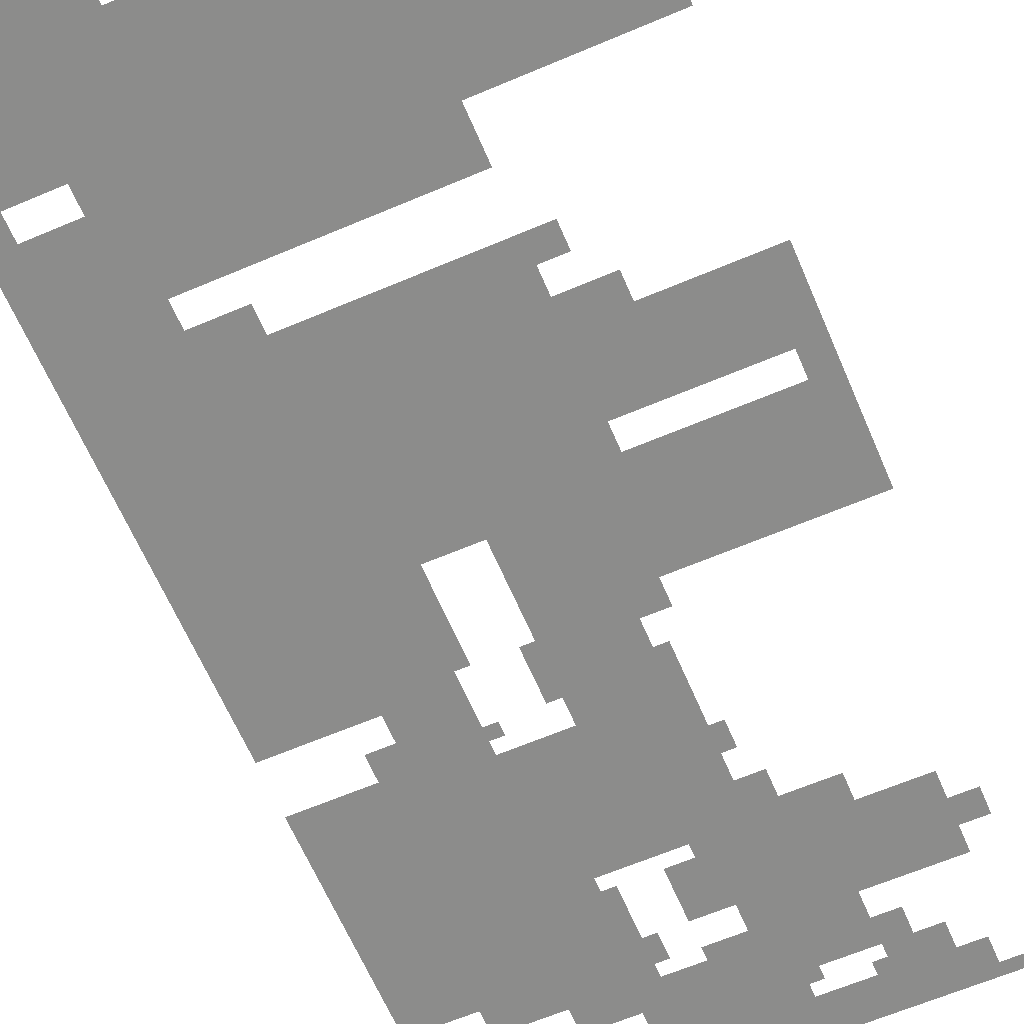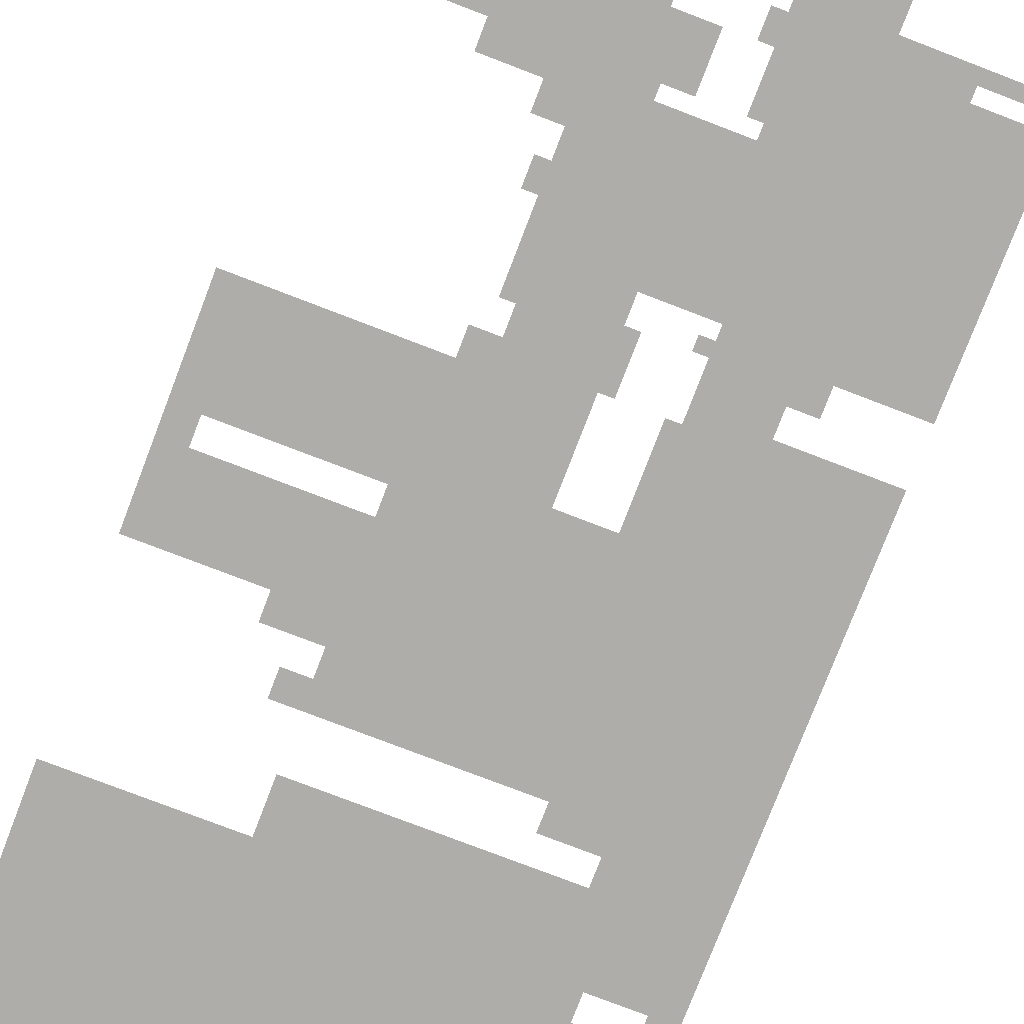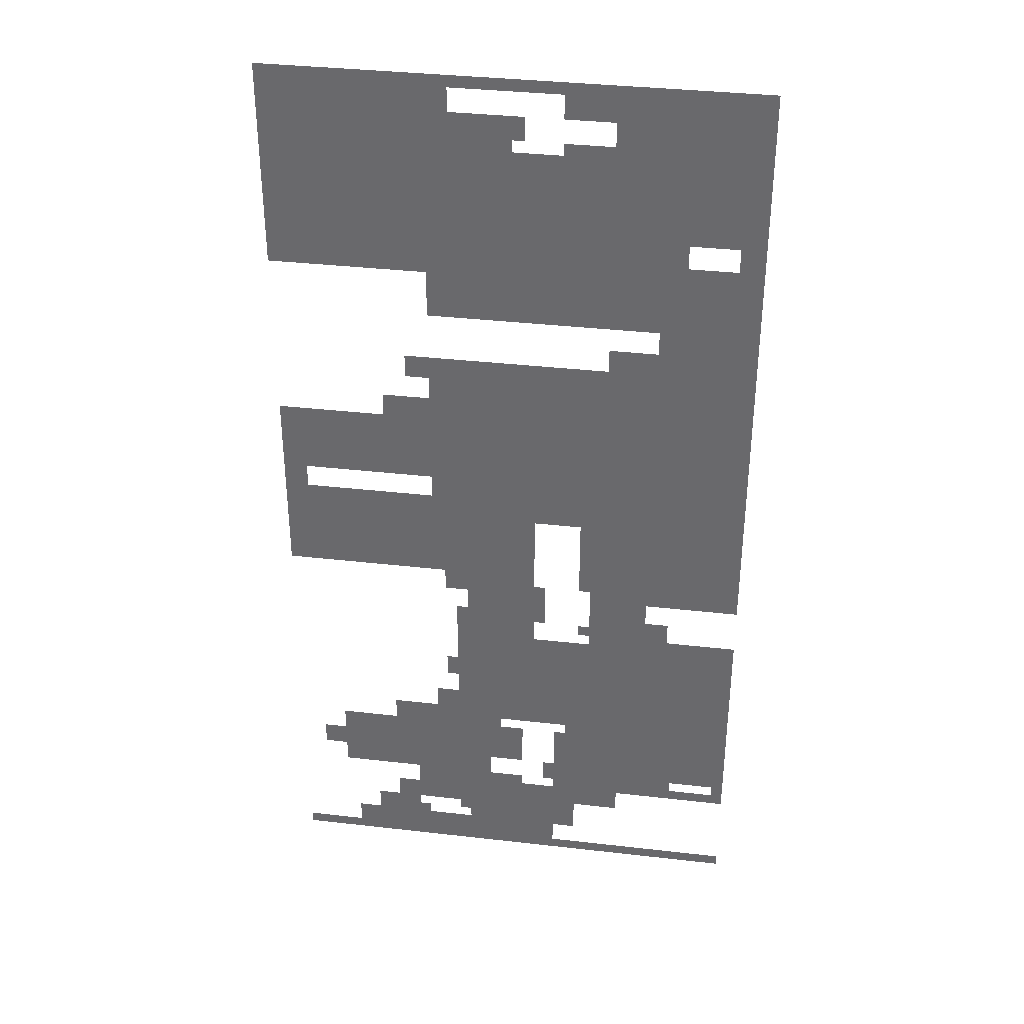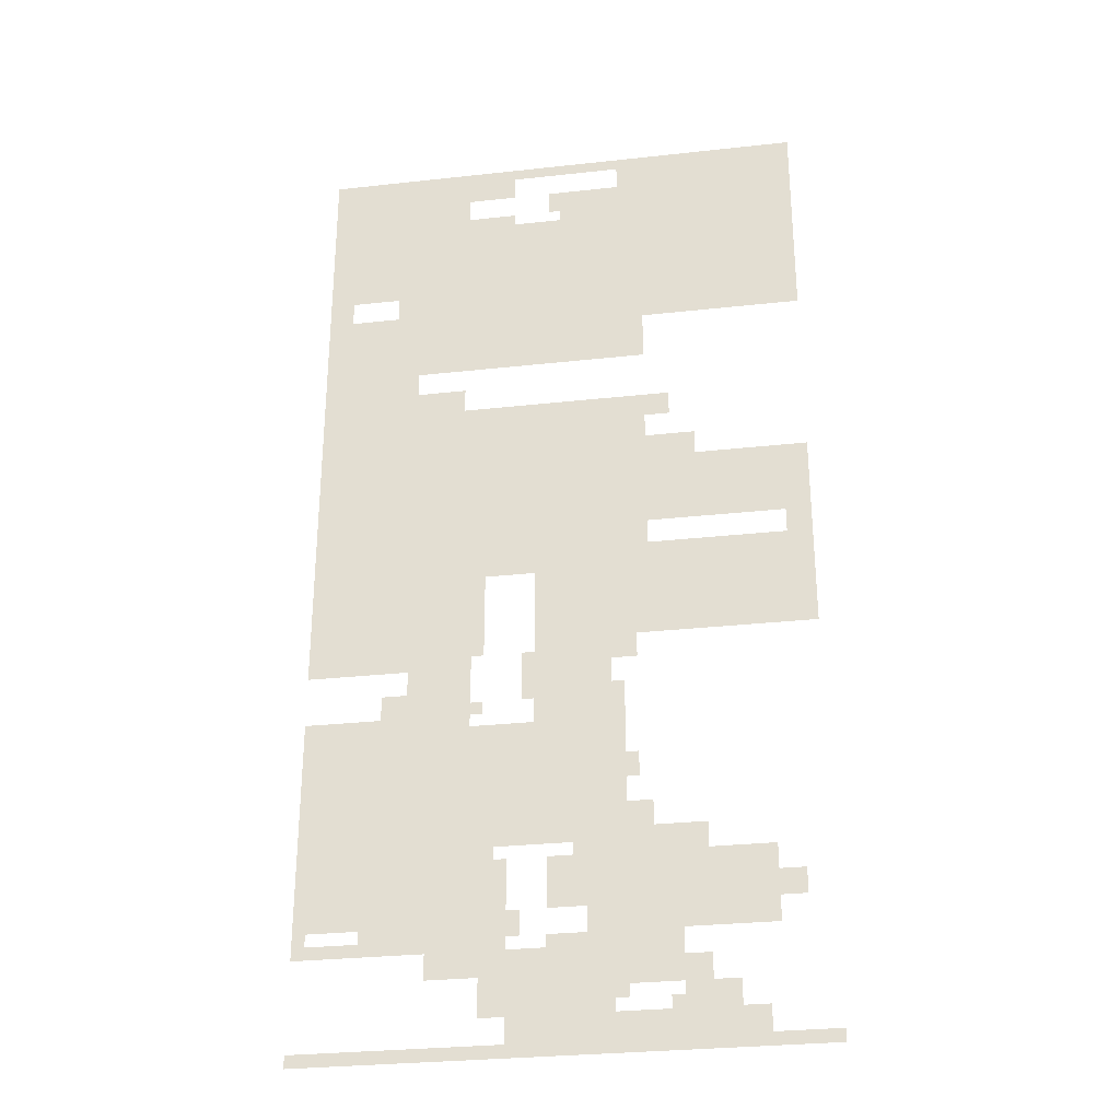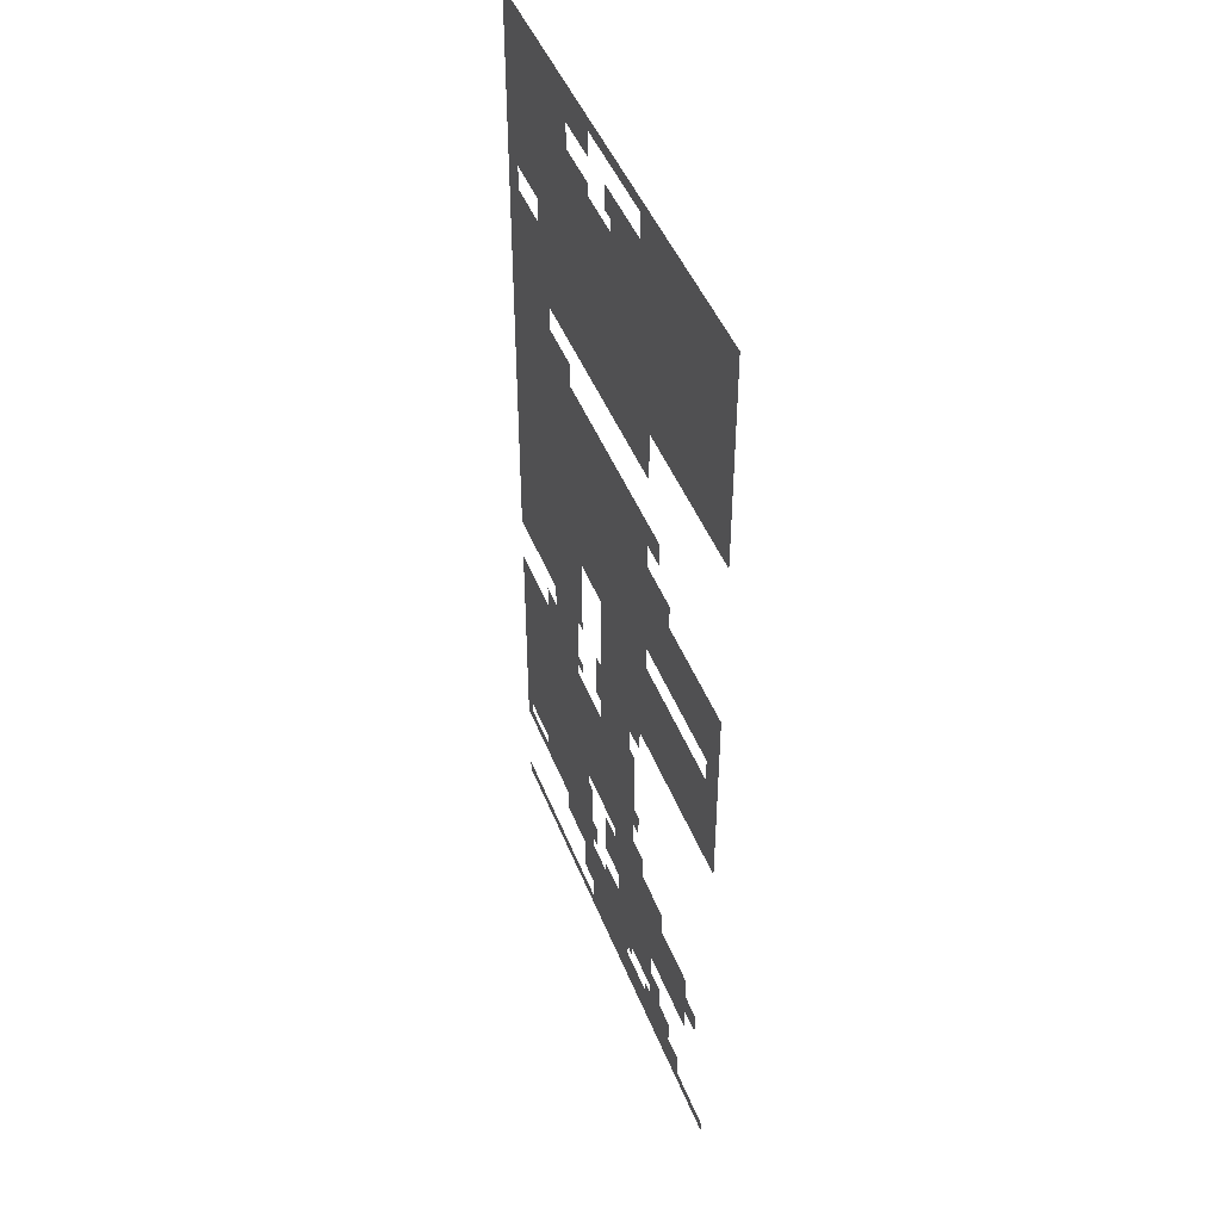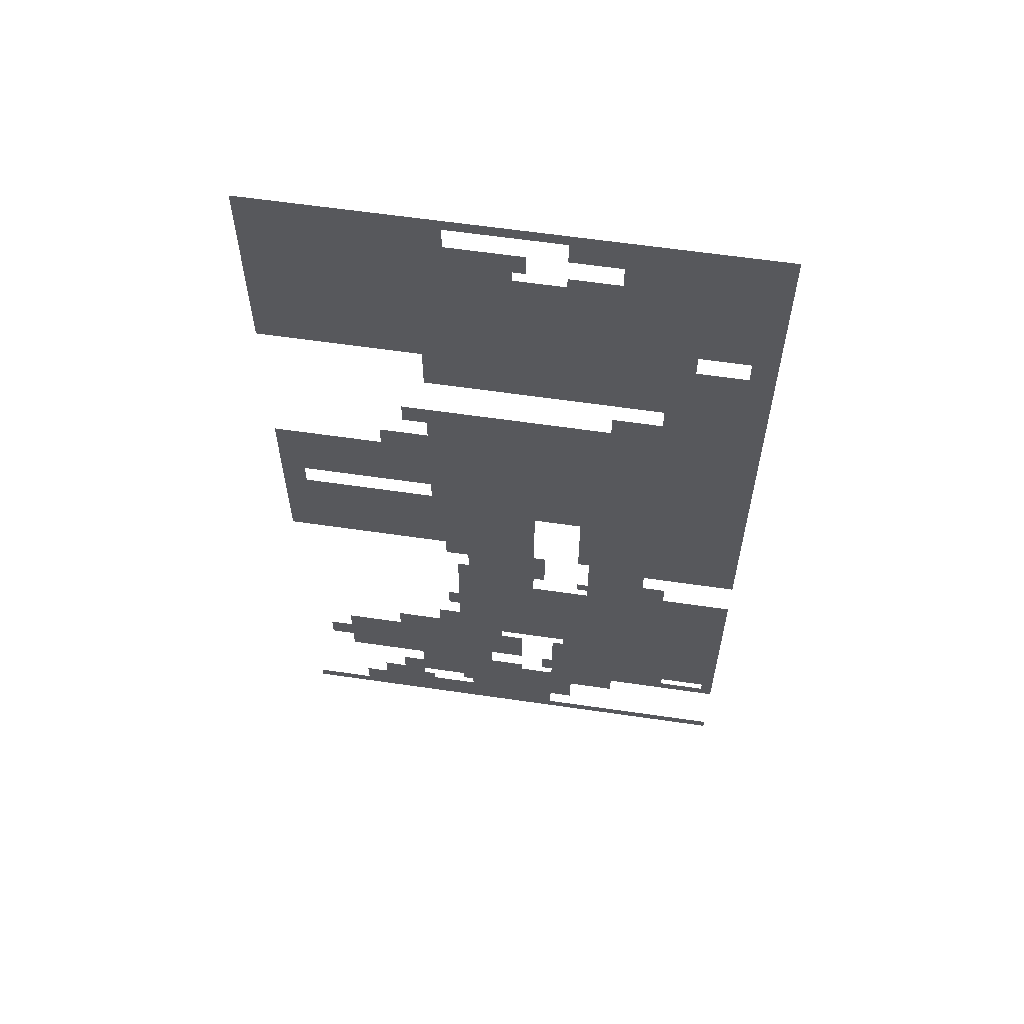
<metadata>
{"format":"obj","ext":"obj","renderer":"f3d","projection":"perspective","resolution":1024,"background":"white","views":[{"elev":-64.1,"azim":-156.8,"up":"+Z"},{"elev":-77.4,"azim":-21.0,"up":"+Z"},{"elev":35.9,"azim":8.6,"up":"+Y"},{"elev":-29.7,"azim":-170.8,"up":"+Y"},{"elev":46.1,"azim":-110.9,"up":"+Y"},{"elev":60.8,"azim":8.5,"up":"+Y"}]}
</metadata>
<code>
o Plane_Plane.001
v -400 800 1.7e-05
v -400 -800 -5.2e-05
v 400 800 5.2e-05
v 400 -800 -1.7e-05
v -400 460 3e-06
v -400 180 -1e-05
v -400 -140 -2.4e-05
v -400 -780 -5.2e-05
v 400 -780 -1.7e-05
v 400 -640 -1e-05
v 400 -260 6e-06
v 400 -180 1e-05
v -360 -580 -4.1e-05
v -360 -540 -3.9e-05
v -360 20 -1.5e-05
v -360 60 -1.3e-05
v -320 -620 -4.1e-05
v -320 -580 -3.9e-05
v -320 -540 -3.8e-05
v -320 -500 -3.6e-05
v -300 -780 -4.7e-05
v -300 -740 -4.5e-05
v -260 -740 -4.4e-05
v -260 -700 -4.2e-05
v -220 -700 -4e-05
v -220 -660 -3.8e-05
v -220 -500 -3.1e-05
v -220 -460 -3e-05
v -220 180 -2e-06
v -220 220 -0
v -180 -720 -3.9e-05
v -180 -700 -3.8e-05
v -180 -660 -3.7e-05
v -180 -620 -3.5e-05
v -180 260 3e-06
v -180 300 5e-06
v -160 -740 -3.9e-05
v -160 -720 -3.8e-05
v -140 -460 -2.6e-05
v -140 -420 -2.4e-05
v -140 20 -5e-06
v -140 60 -3e-06
v -140 220 3e-06
v -140 260 5e-06
v -140 380 1e-05
v -140 460 1.4e-05
v -120 -380 -2.2e-05
v -120 -340 -2e-05
v -120 -180 -1.3e-05
v -120 -140 -1.1e-05
v -100 -720 -3.6e-05
v -100 -700 -3.5e-05
v -100 -420 -2.3e-05
v -100 -380 -2.1e-05
v -100 -340 -1.9e-05
v -100 -220 -1.4e-05
v -100 740 2.8e-05
v -100 780 3e-05
v -80 -740 -3.6e-05
v -80 -720 -3.5e-05
v -80 -220 -1.3e-05
v -80 -180 -1.1e-05
v -40 -620 -2.9e-05
v -40 -580 -2.7e-05
v -20 -500 -2.3e-05
v -20 -480 -2.2e-05
v -3e-05 680 3e-05
v -3.1e-05 700 3.1e-05
v 20 -640 -2.7e-05
v 20 -620 -2.6e-05
v 20 -580 -2.4e-05
v 20 -500 -2.1e-05
v 20 700 3.1e-05
v 20 740 3.3e-05
v 40 -280 -1e-05
v 40 -240 -9e-06
v 40 -160 -5e-06
v 40 -20 1e-06
v 60 -620 -2.4e-05
v 60 -580 -2.3e-05
v 60 -240 -8e-06
v 60 -160 -4e-06
v 80 -780 -3.1e-05
v 80 -740 -2.9e-05
v 80 -640 -2.4e-05
v 80 -620 -2.4e-05
v 80 -580 -2.2e-05
v 80 -500 -1.8e-05
v 80 680 3.3e-05
v 80 700 3.4e-05
v 80 740 3.6e-05
v 80 780 3.8e-05
v 100 -500 -1.7e-05
v 100 -480 -1.7e-05
v 120 -740 -2.7e-05
v 120 -680 -2.4e-05
v 120 -260 -6e-06
v 120 -240 -5e-06
v 120 -160 -2e-06
v 120 -20 4e-06
v 140 -280 -6e-06
v 140 -260 -5e-06
v 140 -240 -4e-06
v 140 -160 -1e-06
v 160 300 2e-05
v 160 340 2.2e-05
v 160 700 3.8e-05
v 160 740 3.9e-05
v 200 -680 -2.1e-05
v 200 -640 -1.9e-05
v 240 -220 1e-06
v 240 -180 3e-06
v 240 340 2.5e-05
v 240 380 2.7e-05
v 280 -260 1e-06
v 280 -220 3e-06
v 280 500 3.4e-05
v 280 540 3.6e-05
v 300 -620 -1.4e-05
v 300 -600 -1.3e-05
v 360 500 3.8e-05
v 360 540 3.9e-05
v 380 -620 -1e-05
v 380 -600 -1e-05
f 9 83 4
f 2 21 8
f 83 21 2
f 2 4 83
f 22 21 23
f 24 23 25
f 37 23 21
f 59 37 21
f 21 83 59
f 84 59 83
f 59 84 60
f 60 84 96
f 95 96 84
f 38 31 37
f 37 31 23
f 23 31 25
f 31 32 25
f 25 32 33
f 26 25 33
f 85 69 96
f 96 110 85
f 109 110 96
f 96 69 60
f 70 63 69
f 69 63 60
f 60 63 52
f 52 51 60
f 32 52 33
f 52 63 33
f 33 63 34
f 63 64 34
f 34 18 17
f 34 64 18
f 65 64 72
f 64 71 72
f 64 65 18
f 123 10 124
f 123 119 10
f 10 119 110
f 11 124 10
f 119 120 110
f 85 110 86
f 110 120 86
f 88 87 93
f 80 79 87
f 86 120 87
f 86 87 79
f 87 120 93
f 124 11 120
f 11 115 120
f 120 115 93
f 94 93 115
f 65 19 18
f 40 39 53
f 39 66 53
f 94 53 66
f 115 53 94
f 27 66 39
f 65 66 27
f 19 65 27
f 28 27 39
f 20 19 27
f 18 19 13
f 14 13 19
f 53 115 54
f 48 47 55
f 54 55 47
f 101 54 115
f 101 115 102
f 115 116 102
f 116 111 102
f 111 103 102
f 102 103 97
f 98 97 103
f 54 101 55
f 101 75 55
f 76 55 75
f 56 55 61
f 55 76 61
f 77 76 82
f 81 82 76
f 76 77 61
f 62 61 77
f 62 77 50
f 50 49 62
f 111 112 103
f 103 112 104
f 78 50 77
f 50 78 41
f 41 15 50
f 50 15 7
f 15 16 7
f 7 16 6
f 29 6 16
f 16 42 29
f 43 29 42
f 29 43 30
f 41 78 42
f 43 42 78
f 78 100 43
f 43 100 44
f 112 12 104
f 104 12 100
f 100 99 104
f 44 100 105
f 44 36 35
f 36 44 105
f 105 100 113
f 105 113 106
f 100 12 113
f 113 12 121
f 121 117 113
f 12 3 121
f 121 3 122
f 122 3 118
f 113 117 114
f 114 117 45
f 117 118 45
f 45 118 46
f 5 46 1
f 57 1 46
f 57 46 68
f 57 68 74
f 73 74 68
f 68 46 67
f 89 67 46
f 46 118 89
f 118 107 89
f 90 89 107
f 118 3 107
f 107 3 108
f 108 3 92
f 92 91 108
f 58 1 57
f 1 58 3
f 58 92 3

</code>
